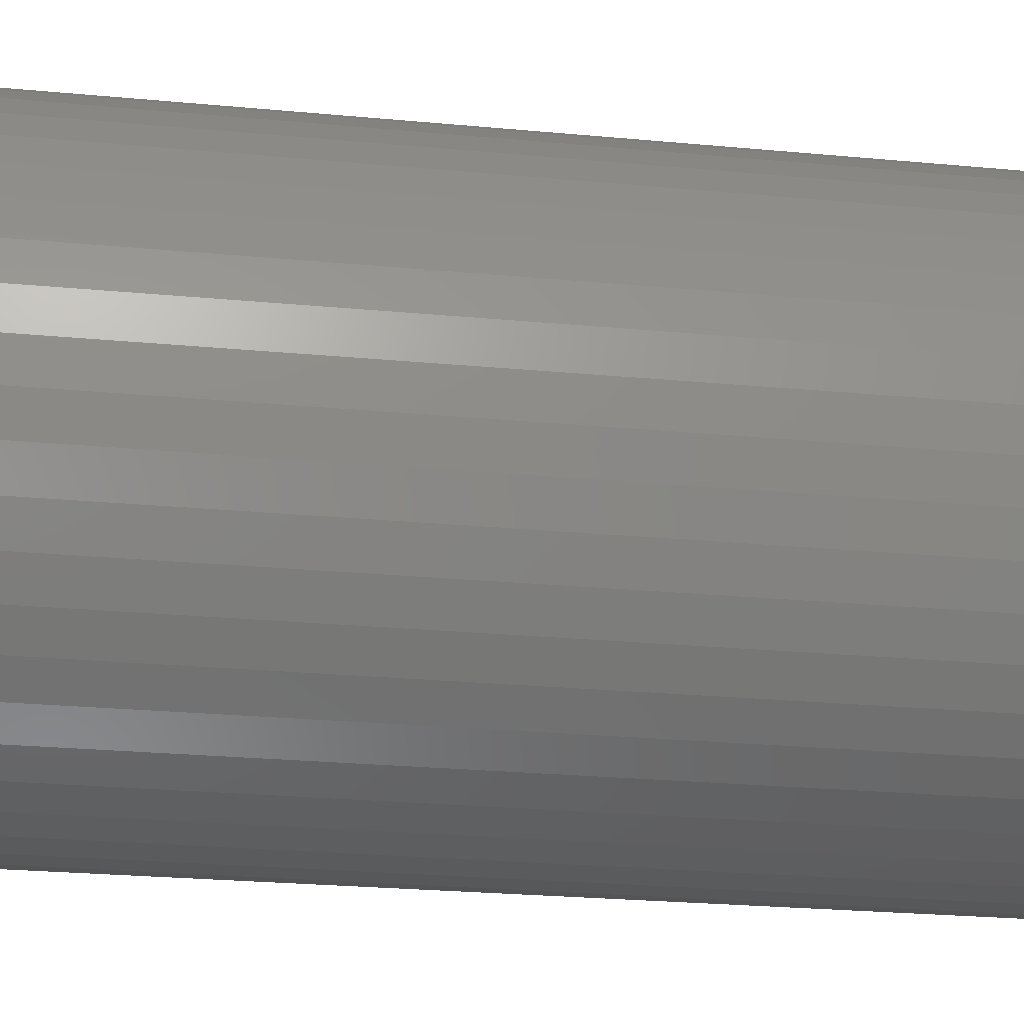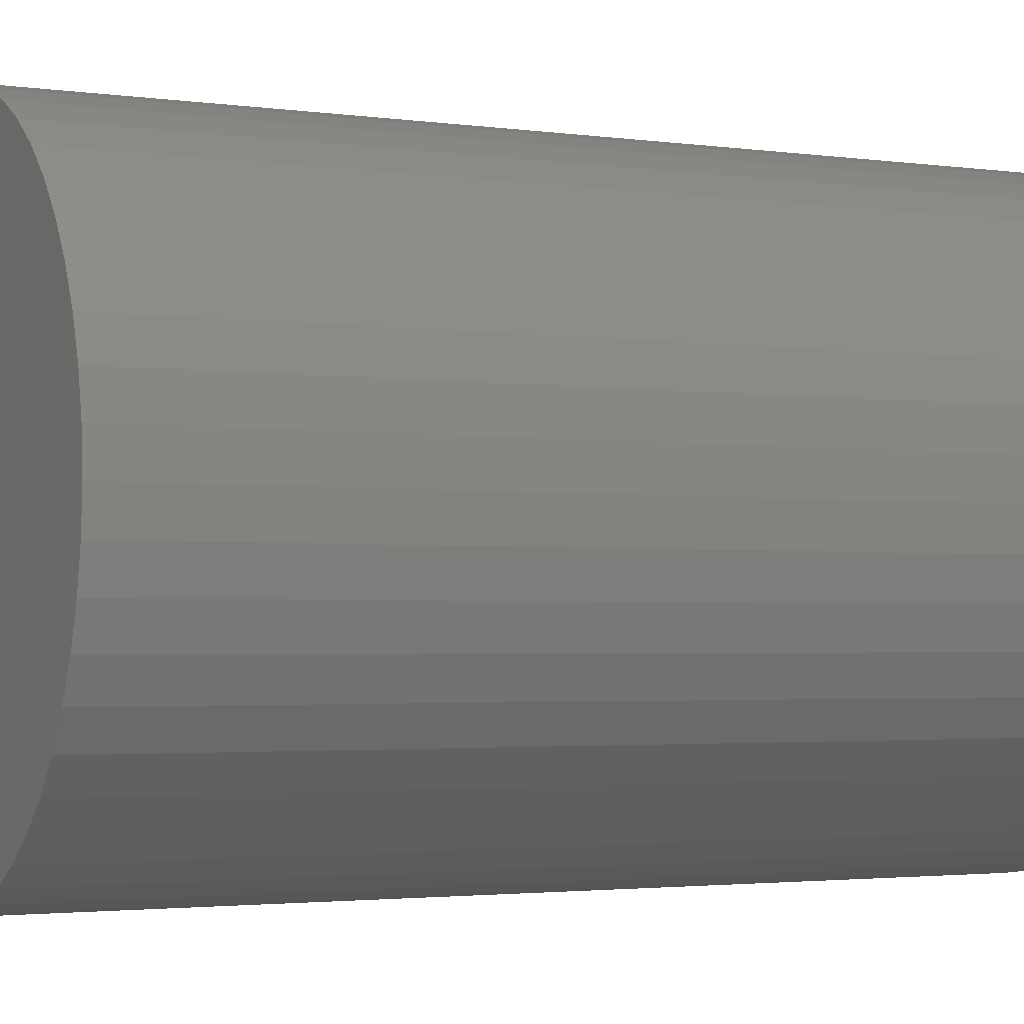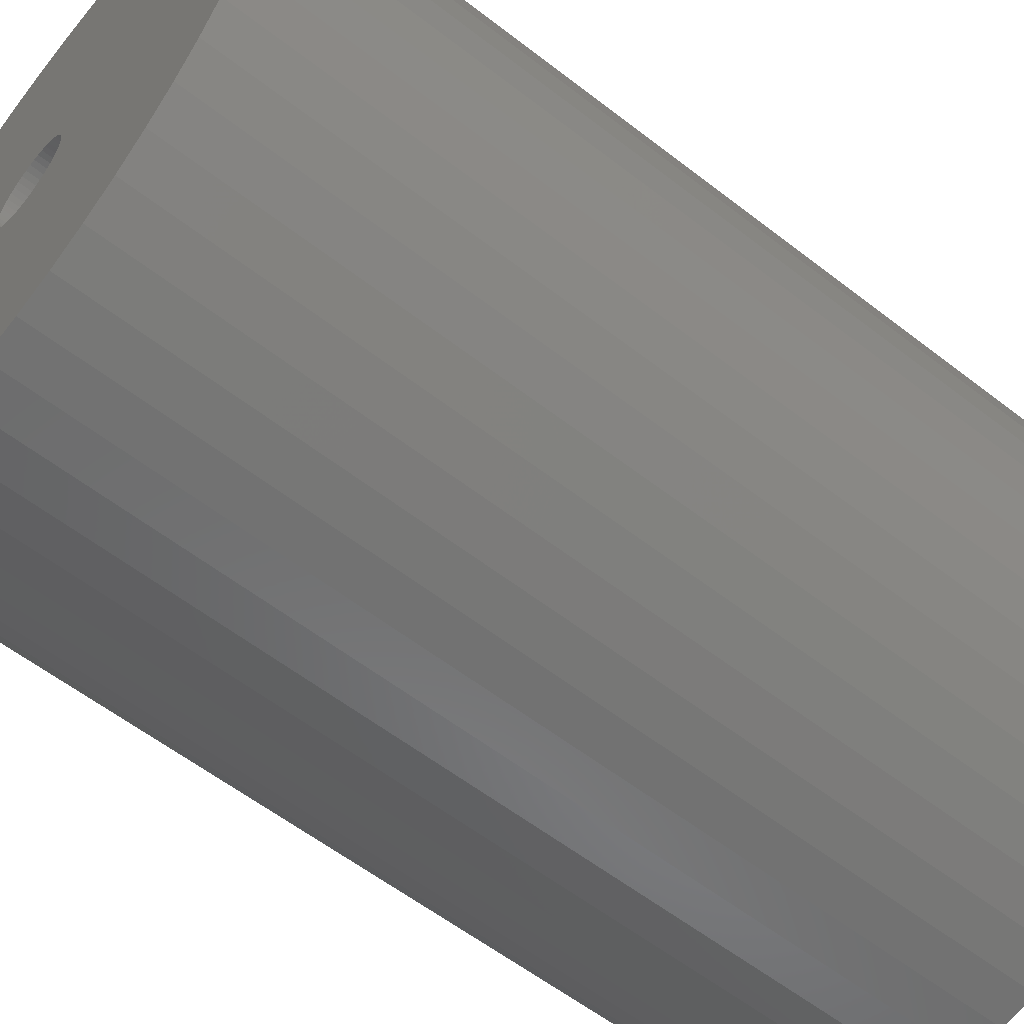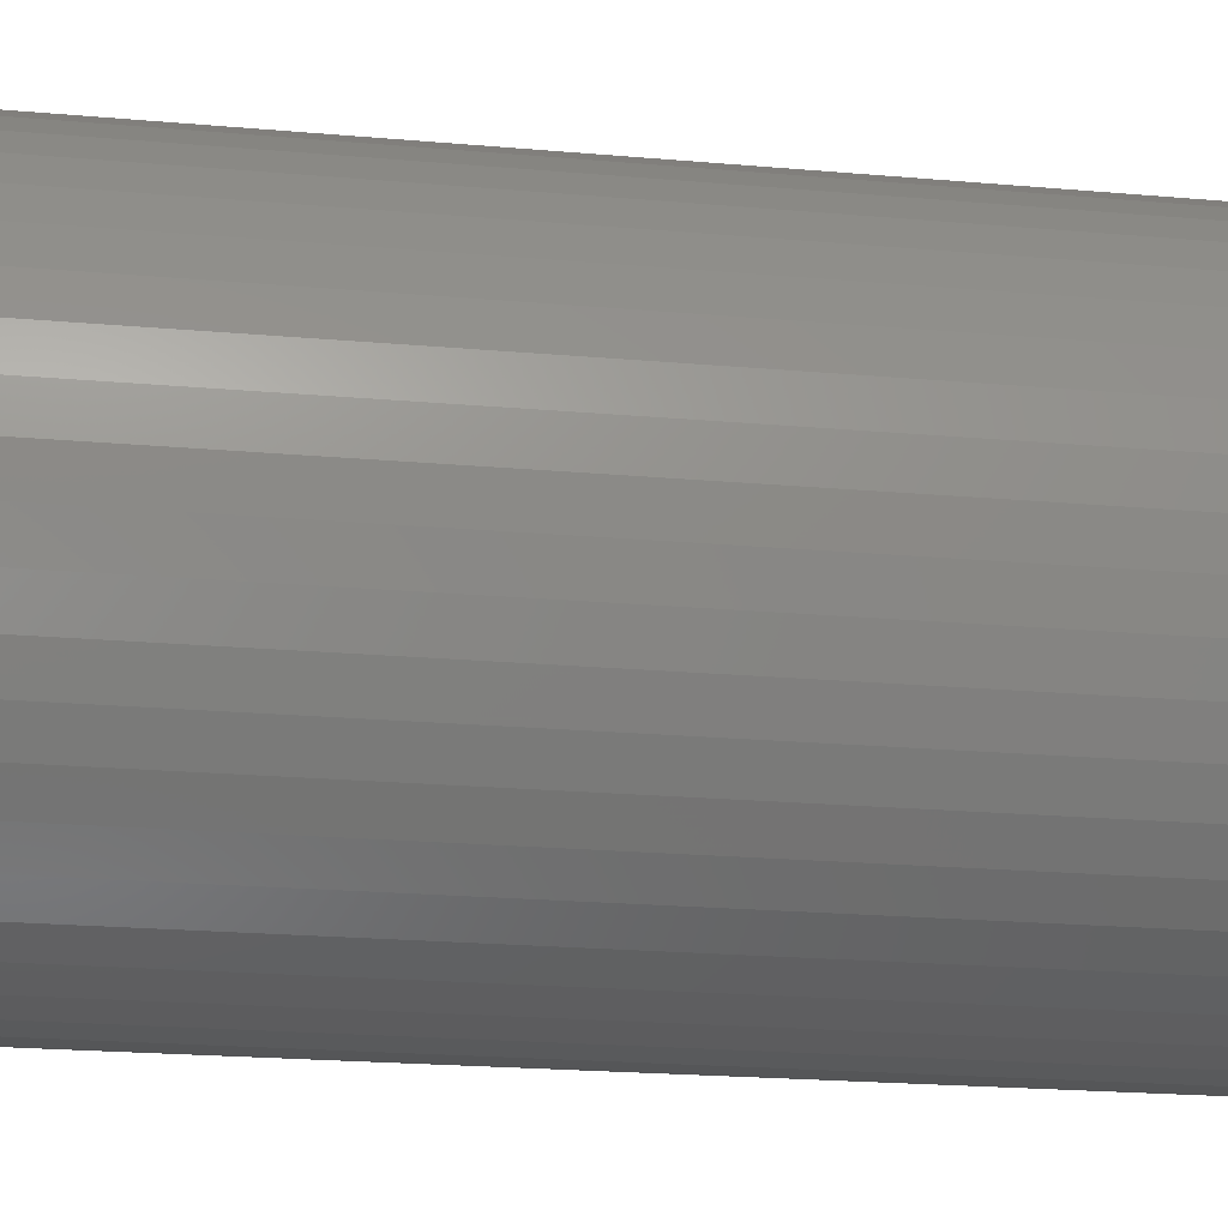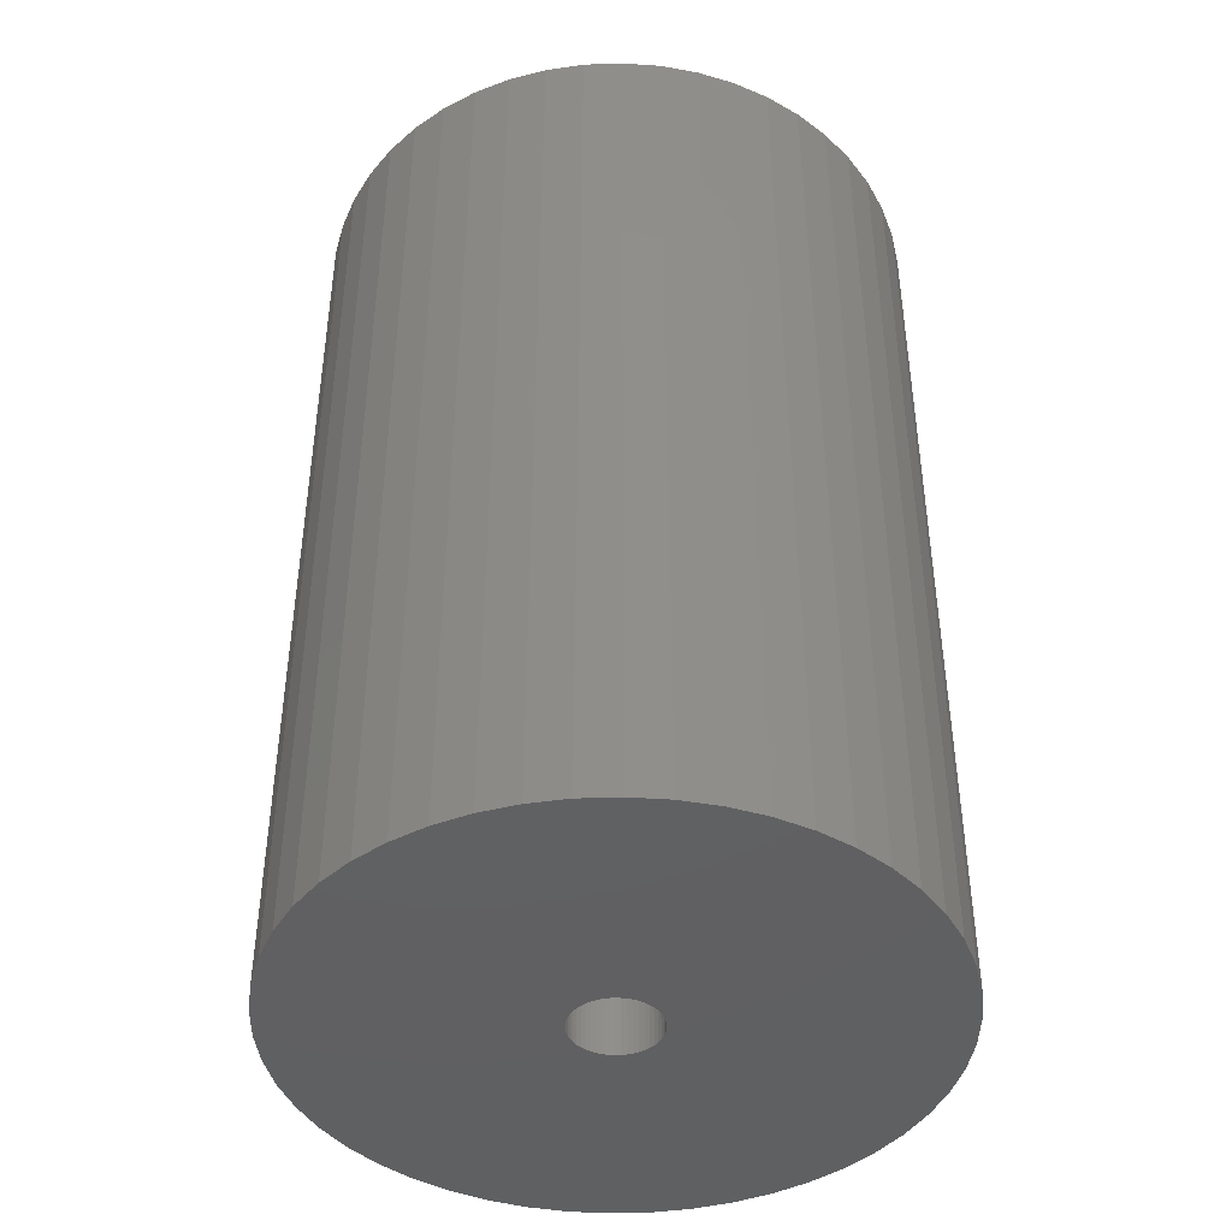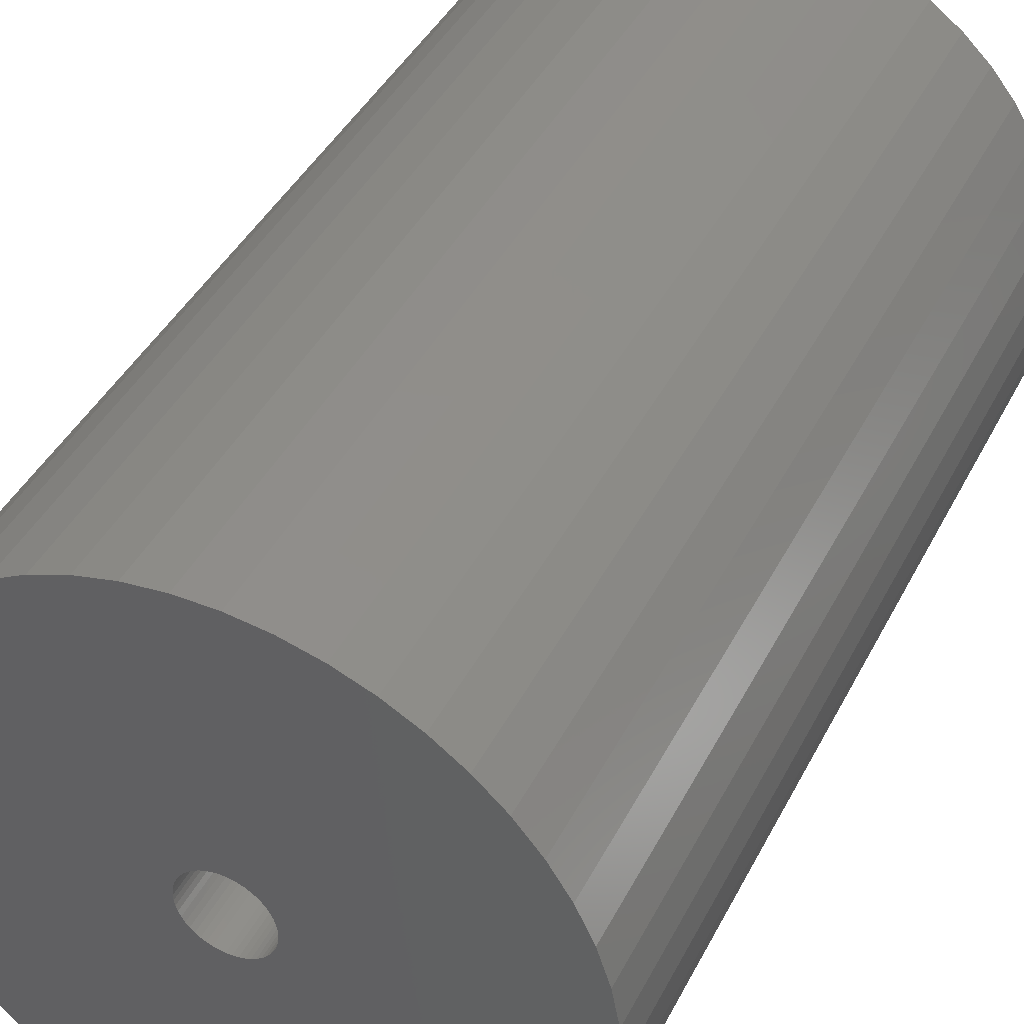
<metadata>
{"format":"stl","ext":"stl","renderer":"f3d","projection":"perspective","resolution":1024,"background":"white","views":[{"elev":-26.4,"azim":-98.3,"up":"+Y"},{"elev":-2.4,"azim":-117.1,"up":"+Y"},{"elev":-58.3,"azim":-128.8,"up":"+Y"},{"elev":-22.6,"azim":81.5,"up":"+Y"},{"elev":-42.9,"azim":-47.9,"up":"+Z"},{"elev":42.1,"azim":25.5,"up":"+Y"}]}
</metadata>
<code>
# stl→obj: 200 verts, 400 faces
v 21.5 0 33
v 21.33 2.695 -33
v 21.33 2.695 33
v 21.5 0 -33
v -21.5 0 -33
v -21.33 2.695 33
v -21.33 2.695 -33
v -21.5 0 33
v 1.35 21.46 -33
v -1.35 21.46 33
v 1.35 21.46 33
v -1.35 21.46 -33
v -1.35 -21.46 -33
v 1.35 -21.46 33
v -1.35 -21.46 33
v 1.35 -21.46 -33
v 15.67 14.72 -33
v 13.7 16.57 33
v 15.67 14.72 33
v 13.7 16.57 -33
v -13.7 16.57 -33
v -15.67 14.72 33
v -13.7 16.57 33
v -15.67 14.72 -33
v -6.644 20.45 -33
v -9.154 19.45 33
v -6.644 20.45 33
v -9.154 19.45 -33
v 19.99 7.915 33
v 18.84 10.36 -33
v 18.84 10.36 33
v 19.99 7.915 -33
v 17.39 12.64 -33
v 17.39 12.64 33
v 9.154 19.45 -33
v 6.644 20.45 33
v 9.154 19.45 33
v 6.644 20.45 -33
v 11.52 18.15 -33
v 11.52 18.15 33
v -19.99 7.915 -33
v -18.84 10.36 33
v -18.84 10.36 -33
v -19.99 7.915 33
v -17.39 12.64 -33
v -17.39 12.64 33
v -20.82 5.347 -33
v -20.82 5.347 33
v -4.029 21.12 -33
v -4.029 21.12 33
v 4.029 -21.12 33
v 4.029 -21.12 -33
v 20.82 5.347 33
v 20.82 5.347 -33
v 4.029 21.12 33
v 4.029 21.12 -33
v 3 0 33
v 2.976 0.376 33
v 21.33 -2.695 33
v 2.906 0.7461 33
v 2.976 -0.376 33
v 2.789 1.104 33
v 20.82 -5.347 33
v 2.629 1.445 33
v 2.906 -0.7461 33
v 2.427 1.763 33
v 19.99 -7.915 33
v 2.187 2.054 33
v 2.789 -1.104 33
v 1.912 2.312 33
v 18.84 -10.36 33
v 1.607 2.533 33
v 2.629 -1.445 33
v 1.277 2.714 33
v 17.39 -12.64 33
v 0.9271 2.853 33
v 2.427 -1.763 33
v 15.67 -14.72 33
v 0.5621 2.947 33
v 0.1884 2.994 33
v -0.1884 2.994 33
v -0.5621 2.947 33
v -0.9271 2.853 33
v -1.277 2.714 33
v -1.607 2.533 33
v -11.52 18.15 33
v -1.912 2.312 33
v -2.187 2.054 33
v -2.427 1.763 33
v 2.187 -2.054 33
v 13.7 -16.57 33
v 1.912 -2.312 33
v 11.52 -18.15 33
v 1.607 -2.533 33
v 9.154 -19.45 33
v 1.277 -2.714 33
v 6.644 -20.45 33
v 0.9271 -2.853 33
v 0.5621 -2.947 33
v 0.1884 -2.994 33
v -0.1884 -2.994 33
v -0.5621 -2.947 33
v -4.029 -21.12 33
v -0.9271 -2.853 33
v -6.644 -20.45 33
v -1.277 -2.714 33
v -9.154 -19.45 33
v -1.607 -2.533 33
v -11.52 -18.15 33
v -1.912 -2.312 33
v -13.7 -16.57 33
v -2.187 -2.054 33
v -15.67 -14.72 33
v -2.427 -1.763 33
v -17.39 -12.64 33
v -2.629 -1.445 33
v -18.84 -10.36 33
v -2.789 -1.104 33
v -19.99 -7.915 33
v -2.906 -0.7461 33
v -20.82 -5.347 33
v -2.976 -0.376 33
v -21.33 -2.695 33
v -3 0 33
v -2.629 1.445 33
v -2.789 1.104 33
v -2.906 0.7461 33
v -2.976 0.376 33
v -11.52 18.15 -33
v 21.33 -2.695 -33
v 17.39 -12.64 -33
v 15.67 -14.72 -33
v 20.82 -5.347 -33
v 19.99 -7.915 -33
v -18.84 -10.36 -33
v -19.99 -7.915 -33
v 3 0 -33
v 2.976 -0.376 -33
v 2.906 -0.7461 -33
v 2.976 0.376 -33
v 2.789 -1.104 -33
v 18.84 -10.36 -33
v 2.629 -1.445 -33
v 2.906 0.7461 -33
v 2.427 -1.763 -33
v 2.187 -2.054 -33
v 13.7 -16.57 -33
v 2.789 1.104 -33
v 1.912 -2.312 -33
v 11.52 -18.15 -33
v 1.607 -2.533 -33
v 9.154 -19.45 -33
v 2.629 1.445 -33
v 1.277 -2.714 -33
v 6.644 -20.45 -33
v 0.9271 -2.853 -33
v 2.427 1.763 -33
v 0.5621 -2.947 -33
v 0.1884 -2.994 -33
v -0.1884 -2.994 -33
v -0.5621 -2.947 -33
v -4.029 -21.12 -33
v -0.9271 -2.853 -33
v -6.644 -20.45 -33
v -1.277 -2.714 -33
v -9.154 -19.45 -33
v -1.607 -2.533 -33
v -11.52 -18.15 -33
v -1.912 -2.312 -33
v -13.7 -16.57 -33
v -2.187 -2.054 -33
v -15.67 -14.72 -33
v -2.427 -1.763 -33
v 2.187 2.054 -33
v 1.912 2.312 -33
v 1.607 2.533 -33
v 1.277 2.714 -33
v 0.9271 2.853 -33
v 0.5621 2.947 -33
v 0.1884 2.994 -33
v -0.1884 2.994 -33
v -0.5621 2.947 -33
v -0.9271 2.853 -33
v -1.277 2.714 -33
v -1.607 2.533 -33
v -1.912 2.312 -33
v -2.187 2.054 -33
v -2.427 1.763 -33
v -2.629 1.445 -33
v -2.789 1.104 -33
v -2.906 0.7461 -33
v -2.976 0.376 -33
v -3 0 -33
v -17.39 -12.64 -33
v -2.629 -1.445 -33
v -2.789 -1.104 -33
v -2.906 -0.7461 -33
v -20.82 -5.347 -33
v -2.976 -0.376 -33
v -21.33 -2.695 -33
f 1 2 3
f 2 1 4
f 5 6 7
f 6 5 8
f 9 10 11
f 10 9 12
f 13 14 15
f 14 13 16
f 17 18 19
f 18 17 20
f 21 22 23
f 22 21 24
f 25 26 27
f 26 25 28
f 29 30 31
f 30 29 32
f 31 33 34
f 33 31 30
f 35 36 37
f 36 35 38
f 39 37 40
f 37 39 35
f 41 42 43
f 42 41 44
f 45 22 24
f 22 45 46
f 47 44 41
f 44 47 48
f 49 27 50
f 27 49 25
f 16 51 14
f 51 16 52
f 53 32 29
f 32 53 54
f 3 54 53
f 54 3 2
f 34 17 19
f 17 34 33
f 38 55 36
f 55 38 56
f 56 11 55
f 11 56 9
f 20 40 18
f 40 20 39
f 43 46 45
f 46 43 42
f 7 48 47
f 48 7 6
f 57 1 3
f 58 3 53
f 1 57 59
f 60 53 29
f 61 59 57
f 62 29 31
f 59 61 63
f 64 31 34
f 65 63 61
f 66 34 19
f 63 65 67
f 68 19 18
f 69 67 65
f 70 18 40
f 67 69 71
f 72 40 37
f 73 71 69
f 74 37 36
f 71 73 75
f 76 36 55
f 77 75 73
f 75 77 78
f 3 58 57
f 53 60 58
f 29 62 60
f 31 64 62
f 34 66 64
f 19 68 66
f 18 70 68
f 40 72 70
f 79 55 11
f 37 74 72
f 36 76 74
f 55 79 76
f 11 80 79
f 11 81 80
f 10 81 11
f 81 10 82
f 50 82 10
f 82 50 83
f 27 83 50
f 83 27 84
f 26 84 27
f 84 26 85
f 86 85 26
f 85 86 87
f 23 87 86
f 87 23 88
f 88 22 89
f 22 88 23
f 90 78 77
f 78 90 91
f 92 91 90
f 91 92 93
f 94 93 92
f 93 94 95
f 96 95 94
f 95 96 97
f 98 97 96
f 97 98 51
f 99 51 98
f 51 99 14
f 100 14 99
f 101 14 100
f 15 101 102
f 103 102 104
f 105 104 106
f 101 15 14
f 107 106 108
f 109 108 110
f 111 110 112
f 113 112 114
f 115 114 116
f 117 116 118
f 119 118 120
f 121 120 122
f 102 103 15
f 123 122 124
f 46 89 22
f 89 46 125
f 104 105 103
f 42 125 46
f 106 107 105
f 125 42 126
f 108 109 107
f 44 126 42
f 110 111 109
f 126 44 127
f 112 113 111
f 48 127 44
f 114 115 113
f 127 48 128
f 116 117 115
f 6 128 48
f 118 119 117
f 128 6 124
f 120 121 119
f 8 124 6
f 122 123 121
f 124 8 123
f 28 86 26
f 86 28 129
f 129 23 86
f 23 129 21
f 12 50 10
f 50 12 49
f 59 4 1
f 4 59 130
f 78 131 75
f 131 78 132
f 67 133 63
f 133 67 134
f 63 130 59
f 130 63 133
f 135 119 136
f 119 135 117
f 137 4 130
f 138 130 133
f 4 137 2
f 139 133 134
f 140 2 137
f 141 134 142
f 2 140 54
f 143 142 131
f 144 54 140
f 145 131 132
f 54 144 32
f 146 132 147
f 148 32 144
f 149 147 150
f 32 148 30
f 151 150 152
f 153 30 148
f 154 152 155
f 30 153 33
f 156 155 52
f 157 33 153
f 33 157 17
f 130 138 137
f 133 139 138
f 134 141 139
f 142 143 141
f 131 145 143
f 132 146 145
f 147 149 146
f 150 151 149
f 158 52 16
f 152 154 151
f 155 156 154
f 52 158 156
f 16 159 158
f 16 160 159
f 13 160 16
f 160 13 161
f 162 161 13
f 161 162 163
f 164 163 162
f 163 164 165
f 166 165 164
f 165 166 167
f 168 167 166
f 167 168 169
f 170 169 168
f 169 170 171
f 171 172 173
f 172 171 170
f 174 17 157
f 17 174 20
f 175 20 174
f 20 175 39
f 176 39 175
f 39 176 35
f 177 35 176
f 35 177 38
f 178 38 177
f 38 178 56
f 179 56 178
f 56 179 9
f 180 9 179
f 181 9 180
f 12 181 182
f 49 182 183
f 25 183 184
f 181 12 9
f 28 184 185
f 129 185 186
f 21 186 187
f 24 187 188
f 45 188 189
f 43 189 190
f 41 190 191
f 47 191 192
f 182 49 12
f 7 192 193
f 194 173 172
f 173 194 195
f 183 25 49
f 135 195 194
f 184 28 25
f 195 135 196
f 185 129 28
f 136 196 135
f 186 21 129
f 196 136 197
f 187 24 21
f 198 197 136
f 188 45 24
f 197 198 199
f 189 43 45
f 200 199 198
f 190 41 43
f 199 200 193
f 191 47 41
f 5 193 200
f 192 7 47
f 193 5 7
f 152 93 95
f 93 152 150
f 147 78 91
f 78 147 132
f 75 142 71
f 142 75 131
f 136 121 198
f 121 136 119
f 155 95 97
f 95 155 152
f 52 97 51
f 97 52 155
f 71 134 67
f 134 71 142
f 162 15 103
f 15 162 13
f 166 105 107
f 105 166 164
f 164 103 105
f 103 164 162
f 172 115 194
f 115 172 113
f 172 111 113
f 111 172 170
f 198 123 200
f 123 198 121
f 200 8 5
f 8 200 123
f 150 91 93
f 91 150 147
f 194 117 135
f 117 194 115
f 168 107 109
f 107 168 166
f 170 109 111
f 109 170 168
f 127 190 126
f 190 127 191
f 153 66 157
f 66 153 64
f 179 76 79
f 76 179 178
f 178 74 76
f 74 178 177
f 184 83 84
f 83 184 183
f 126 189 125
f 189 126 190
f 139 61 138
f 61 139 65
f 175 68 70
f 68 175 174
f 176 70 72
f 70 176 175
f 128 191 127
f 191 128 192
f 89 187 88
f 187 89 188
f 183 82 83
f 82 183 182
f 187 87 88
f 87 187 186
f 137 58 140
f 58 137 57
f 157 68 174
f 68 157 66
f 181 80 81
f 80 181 180
f 177 72 74
f 72 177 176
f 124 192 128
f 192 124 193
f 125 188 89
f 188 125 189
f 182 81 82
f 81 182 181
f 186 85 87
f 85 186 185
f 185 84 85
f 84 185 184
f 159 101 100
f 101 159 160
f 114 195 116
f 195 114 173
f 158 100 99
f 100 158 159
f 148 64 153
f 64 148 62
f 144 62 148
f 62 144 60
f 140 60 144
f 60 140 58
f 180 79 80
f 79 180 179
f 138 57 137
f 57 138 61
f 143 69 141
f 69 143 73
f 141 65 139
f 65 141 69
f 146 92 90
f 92 146 149
f 146 77 145
f 77 146 90
f 145 73 143
f 73 145 77
f 116 196 118
f 196 116 195
f 169 112 110
f 112 169 171
f 154 98 96
f 98 154 156
f 156 99 98
f 99 156 158
f 149 94 92
f 94 149 151
f 151 96 94
f 96 151 154
f 167 110 108
f 110 167 169
f 161 104 102
f 104 161 163
f 160 102 101
f 102 160 161
f 122 193 124
f 193 122 199
f 165 108 106
f 108 165 167
f 118 197 120
f 197 118 196
f 120 199 122
f 199 120 197
f 112 173 114
f 173 112 171
f 163 106 104
f 106 163 165

</code>
